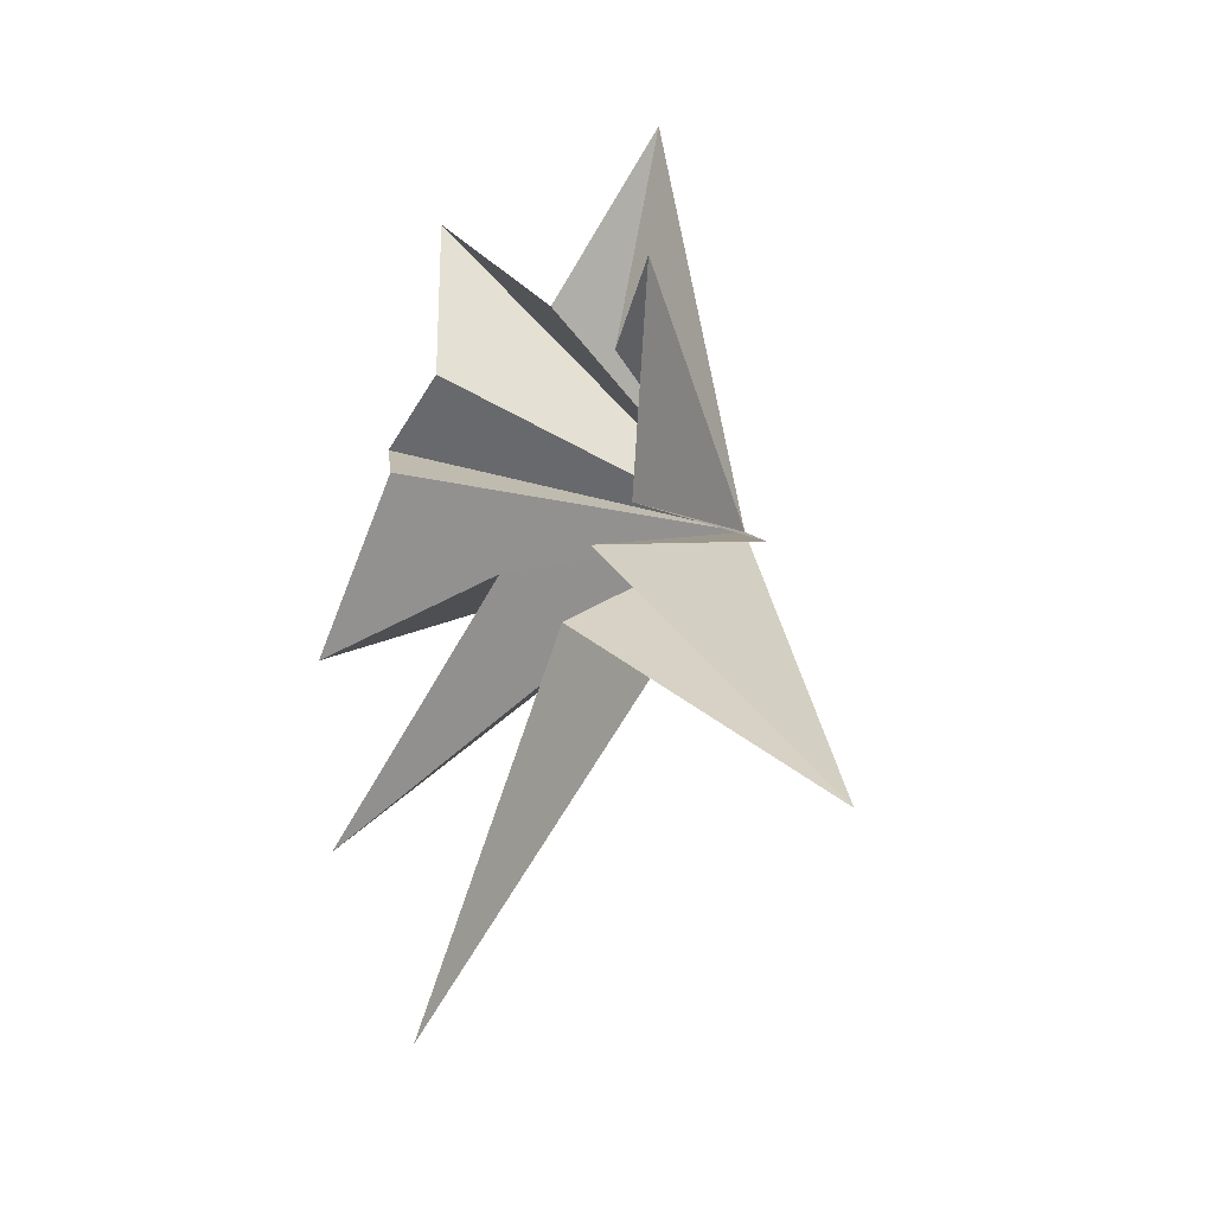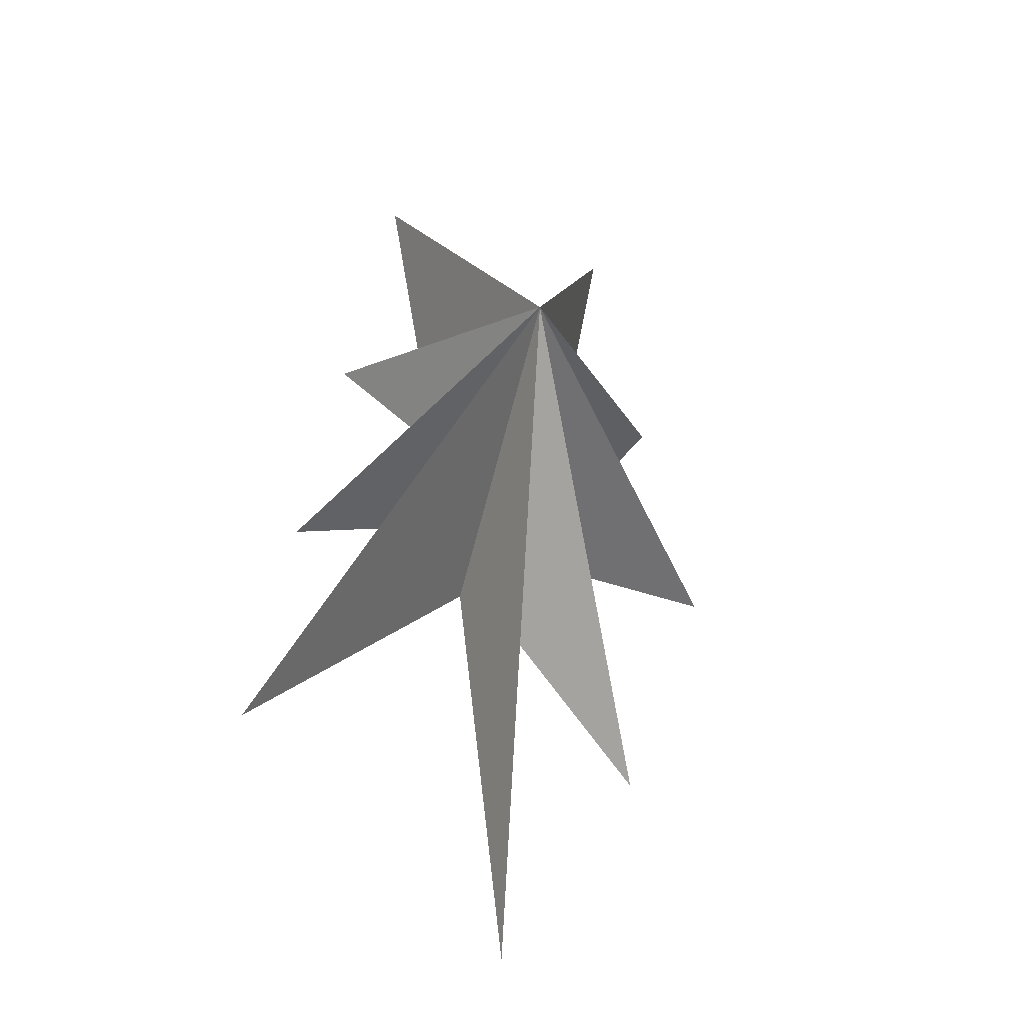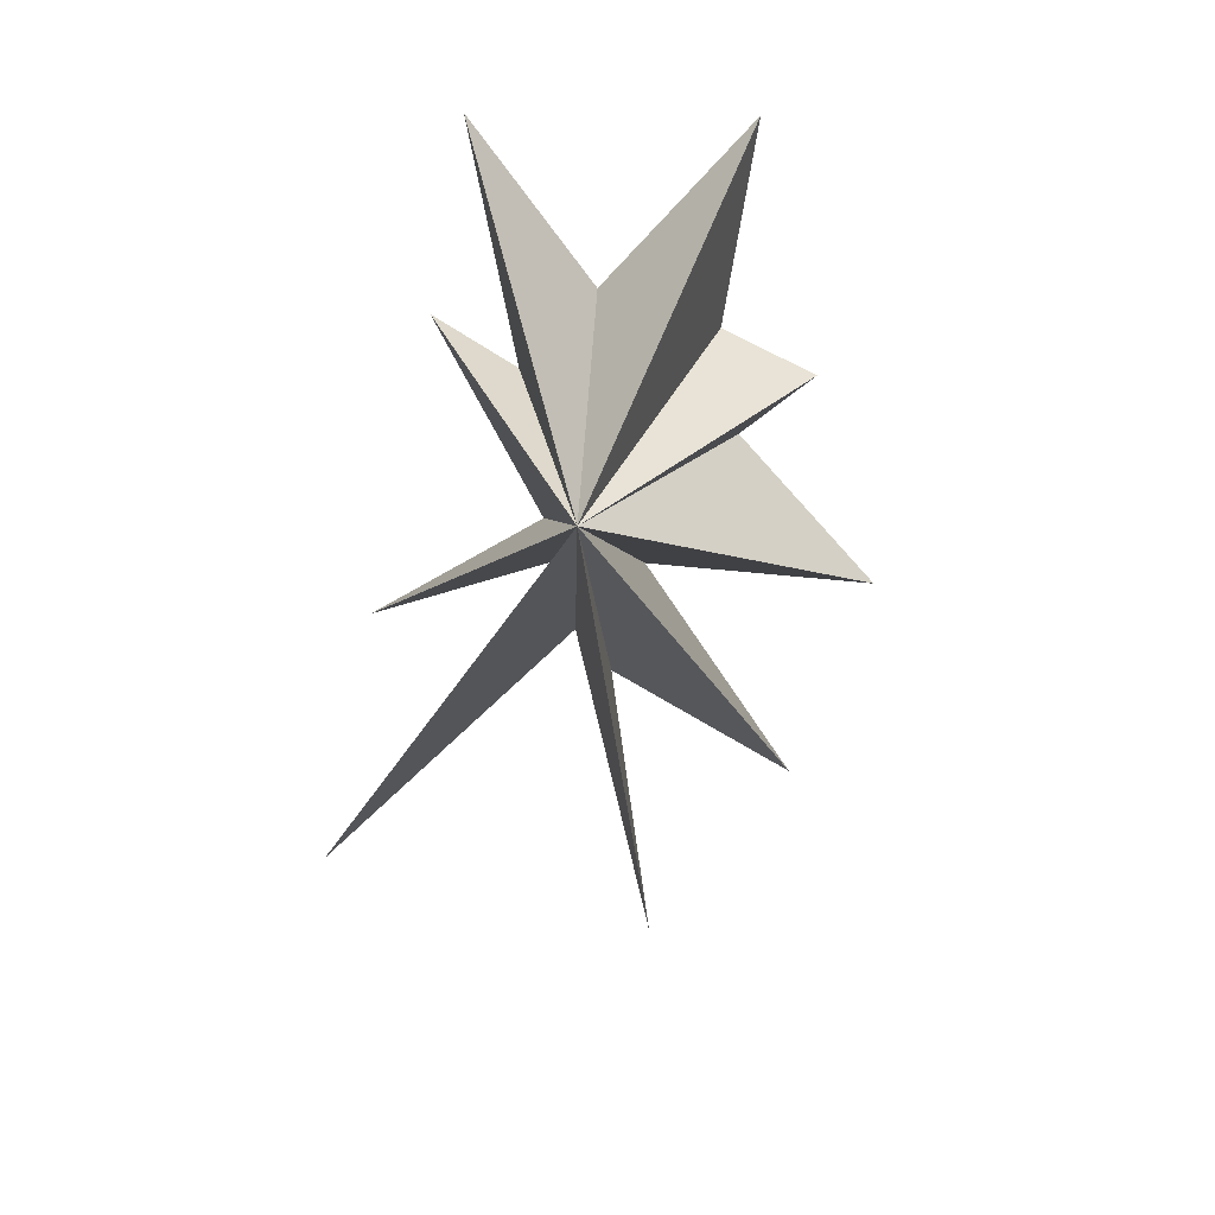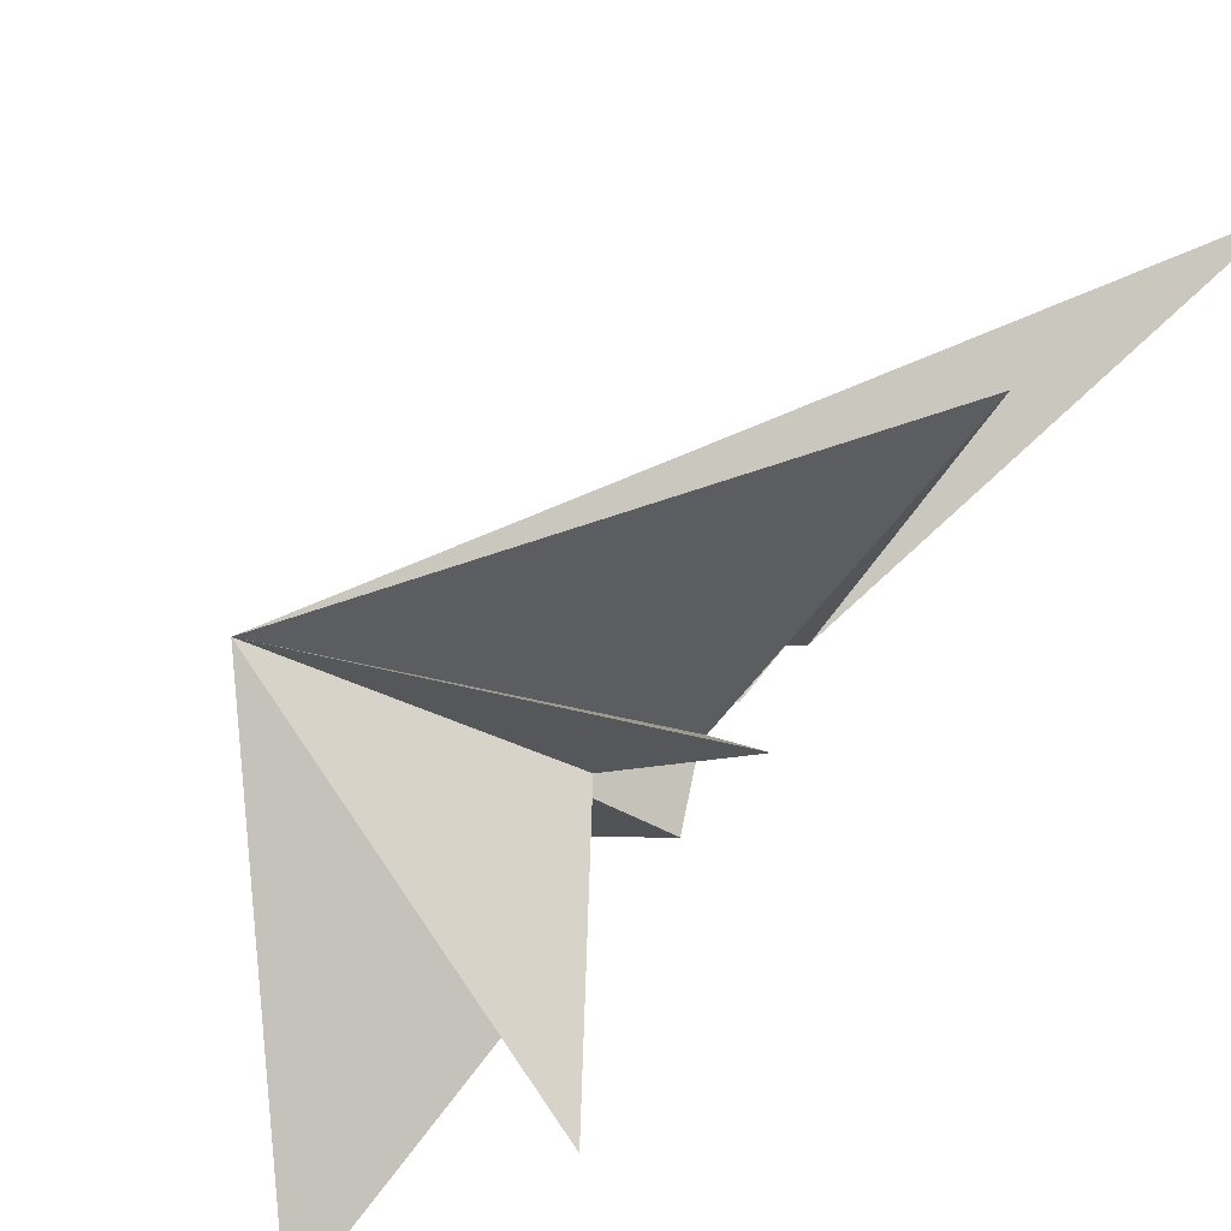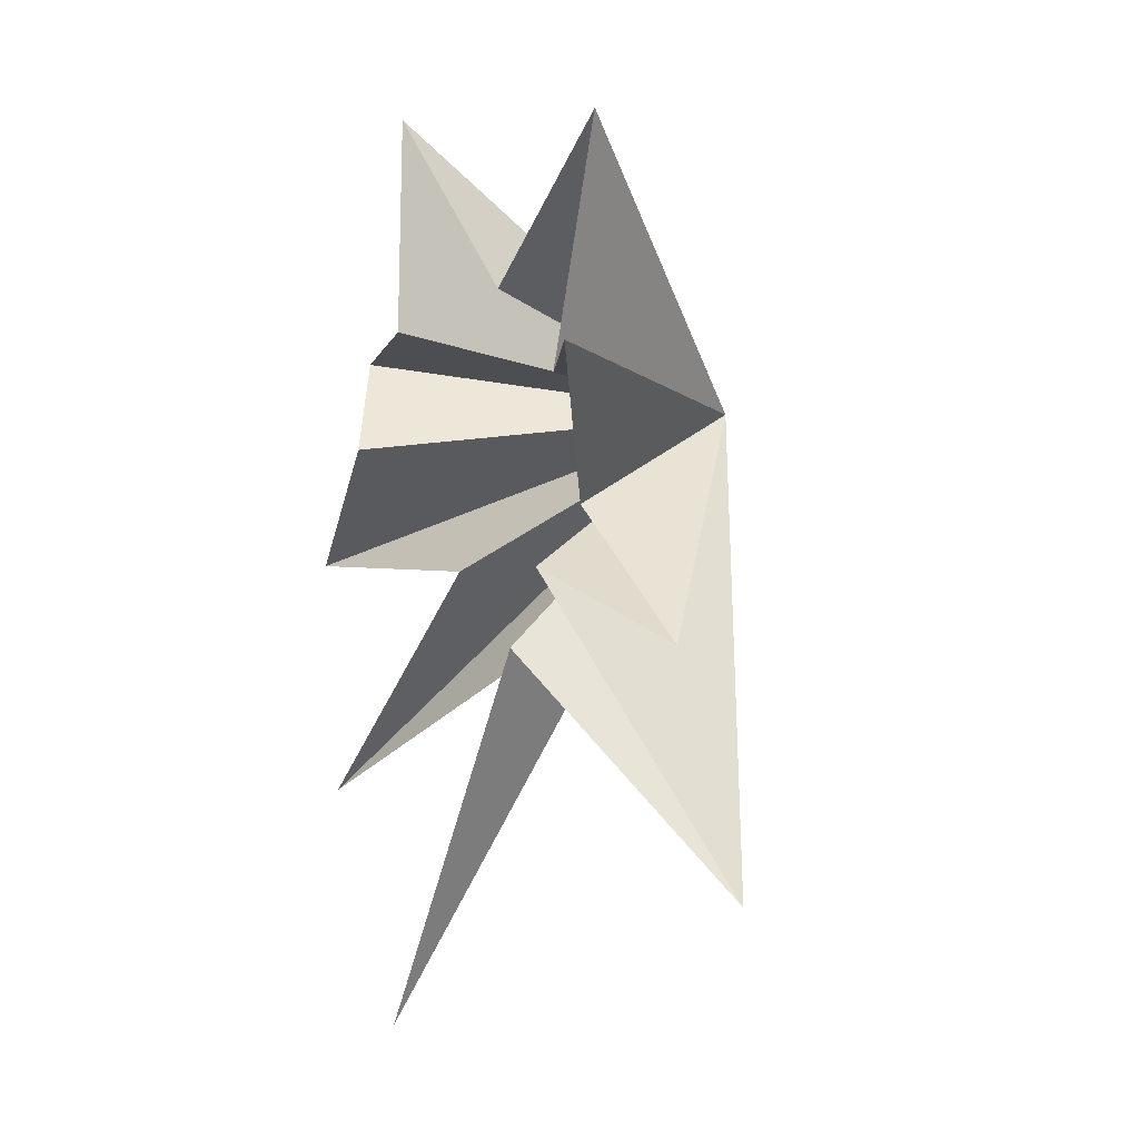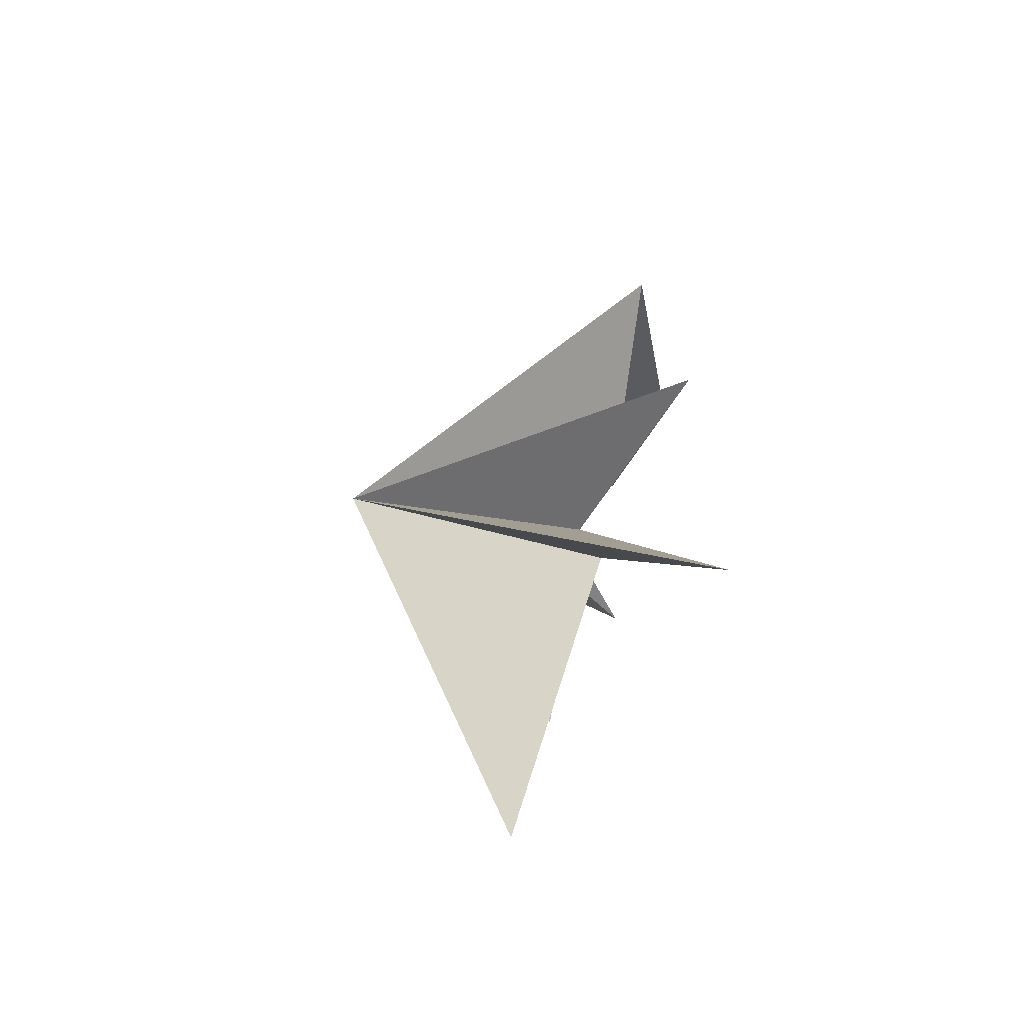
<metadata>
{"format":"obj","ext":"obj","renderer":"f3d","projection":"perspective","resolution":1024,"background":"white","views":[{"elev":-25.4,"azim":-56.5,"up":"+Z"},{"elev":-30.2,"azim":66.6,"up":"+Z"},{"elev":20.9,"azim":83.4,"up":"+Z"},{"elev":-77.4,"azim":142.4,"up":"+Y"},{"elev":10.4,"azim":-45.7,"up":"+Z"},{"elev":-79.6,"azim":168.8,"up":"+Z"}]}
</metadata>
<code>
v 0.4361 -0.4668 -5.68
v -1.968 0.7077 -13.29
v -0.2379 -1.157 -4.981
v 0.8128 -6.645 -9.552
v 0.1404 -1.54 -3.269
v 0.09612 -5.475 -4.317
v 1.066 -1.921 -2.027
v -1.525 -3.999 1.616
v -0.1035 -2.289 0.7933
v 0.0262 -3.3 5.944
v -0.08148 -0.6908 2.398
v 0.2067 2.493 5.814
v -0.5228 1.902 1.406
v 0.2852 3.769 0.5557
v -1.214 2.44 -1.079
v -0.2679 0.3307 -3.562
v -0.9354 3.691 -8.879
v 0.06998 5.192 -4.105
v 5.898 -1.73 -0.5683
f 19 10 9
f 11 10 19
f 19 12 11
f 19 9 8
f 19 8 7
f 6 19 7
f 5 19 6
f 19 14 13
f 14 19 15
f 19 13 12
f 19 5 4
f 19 4 3
f 19 3 2
f 19 2 1
f 19 1 17
f 19 17 16
f 19 16 18
f 19 18 15

</code>
